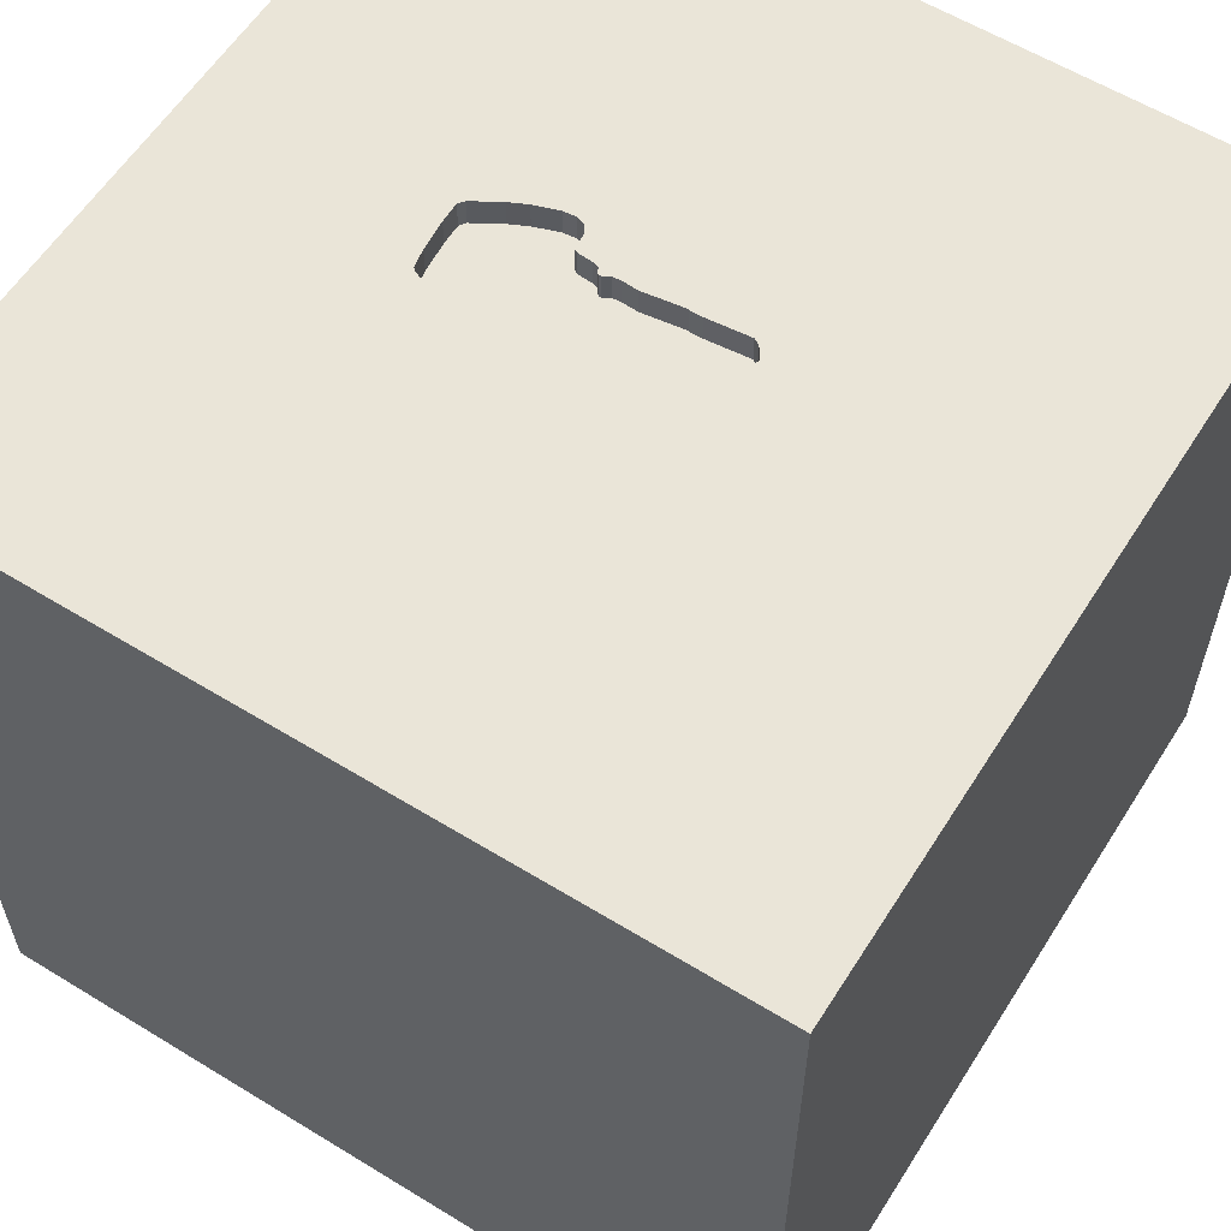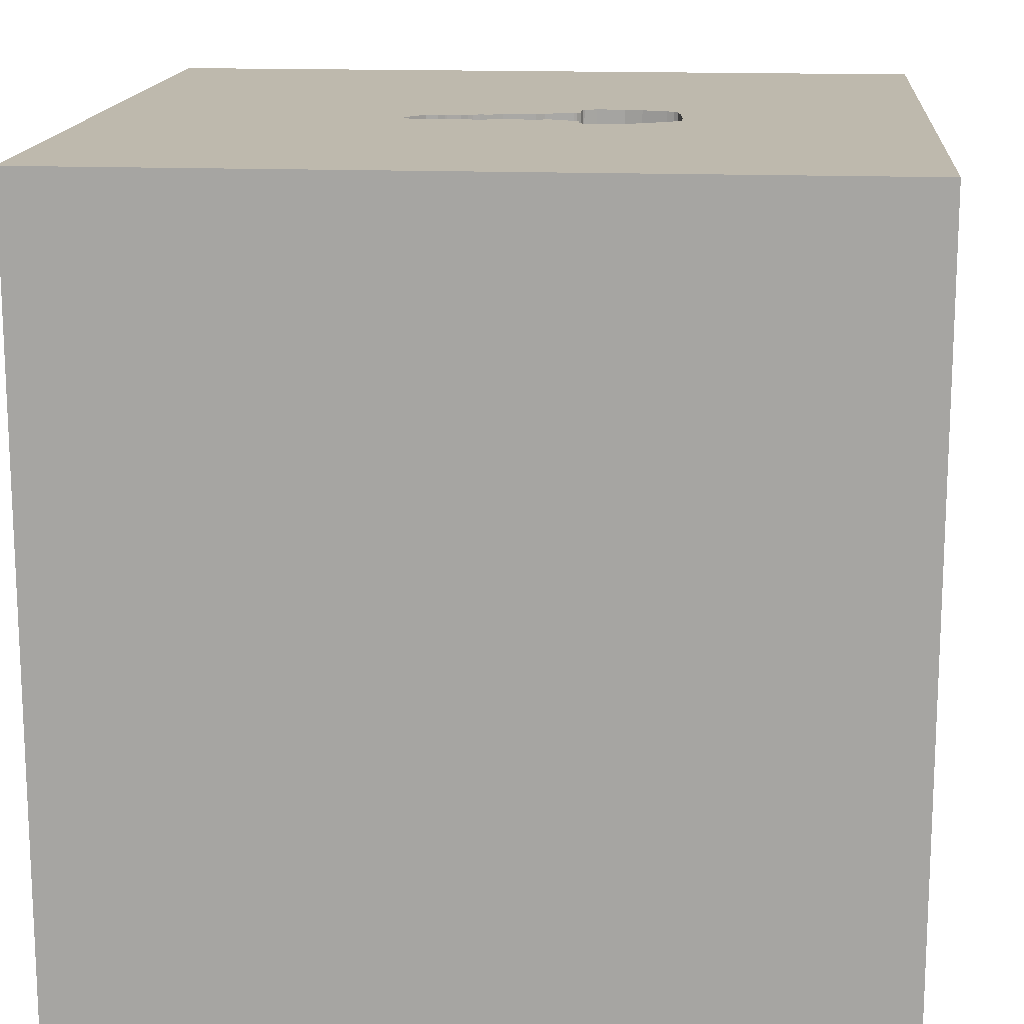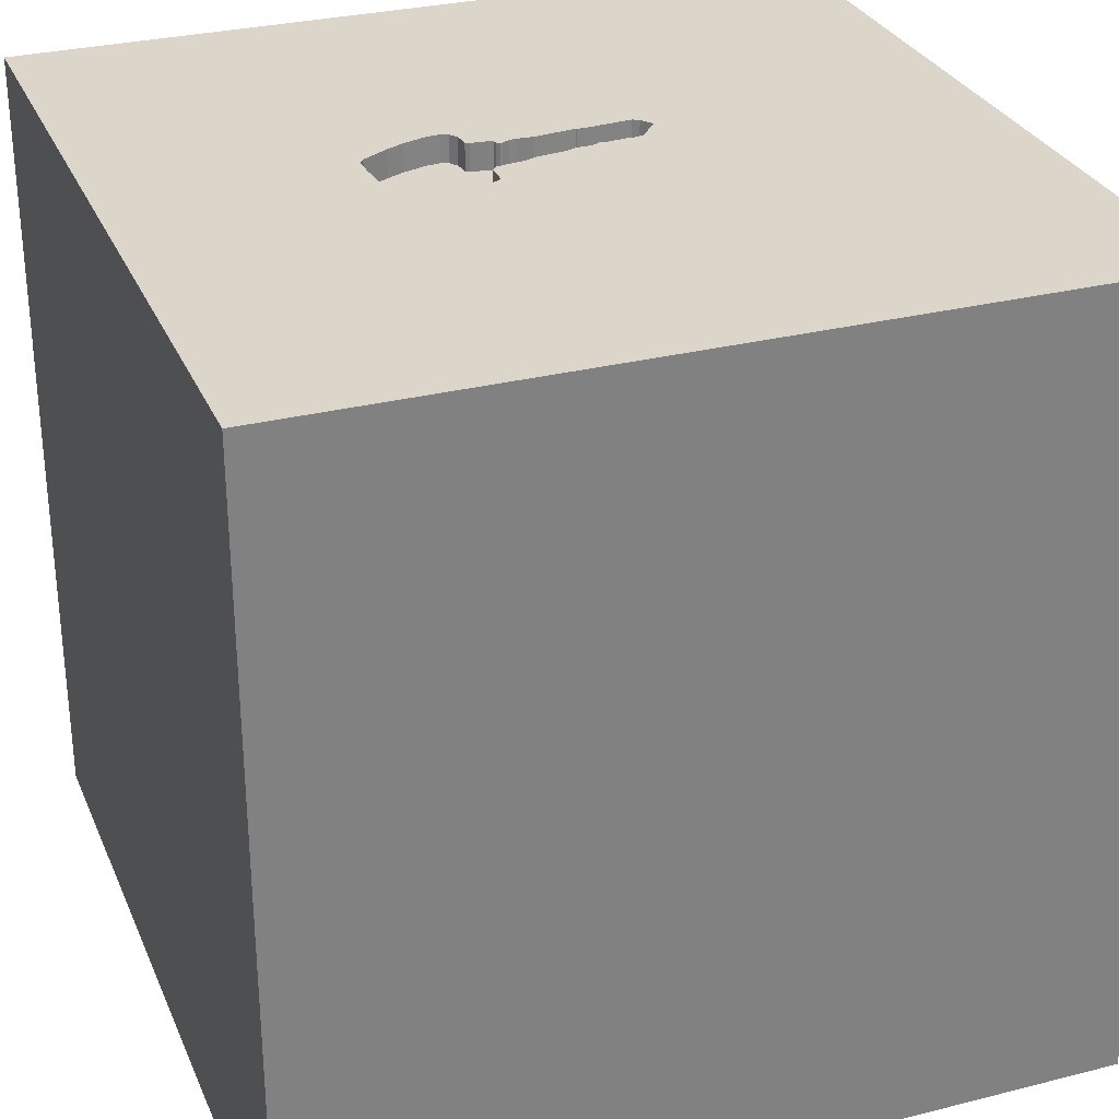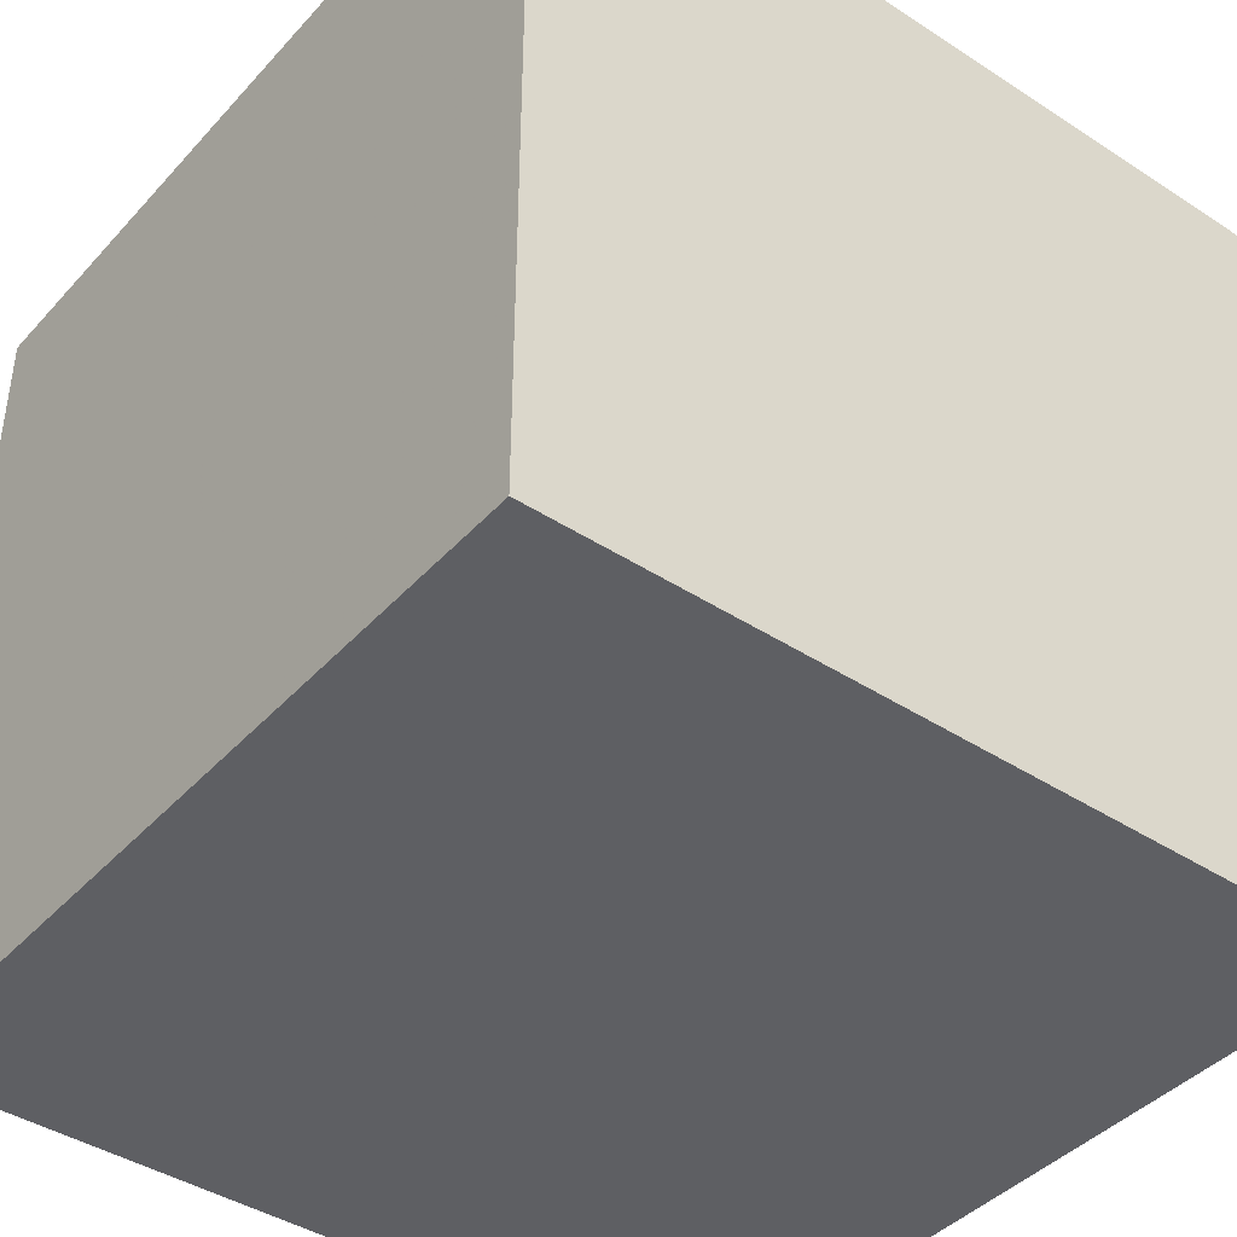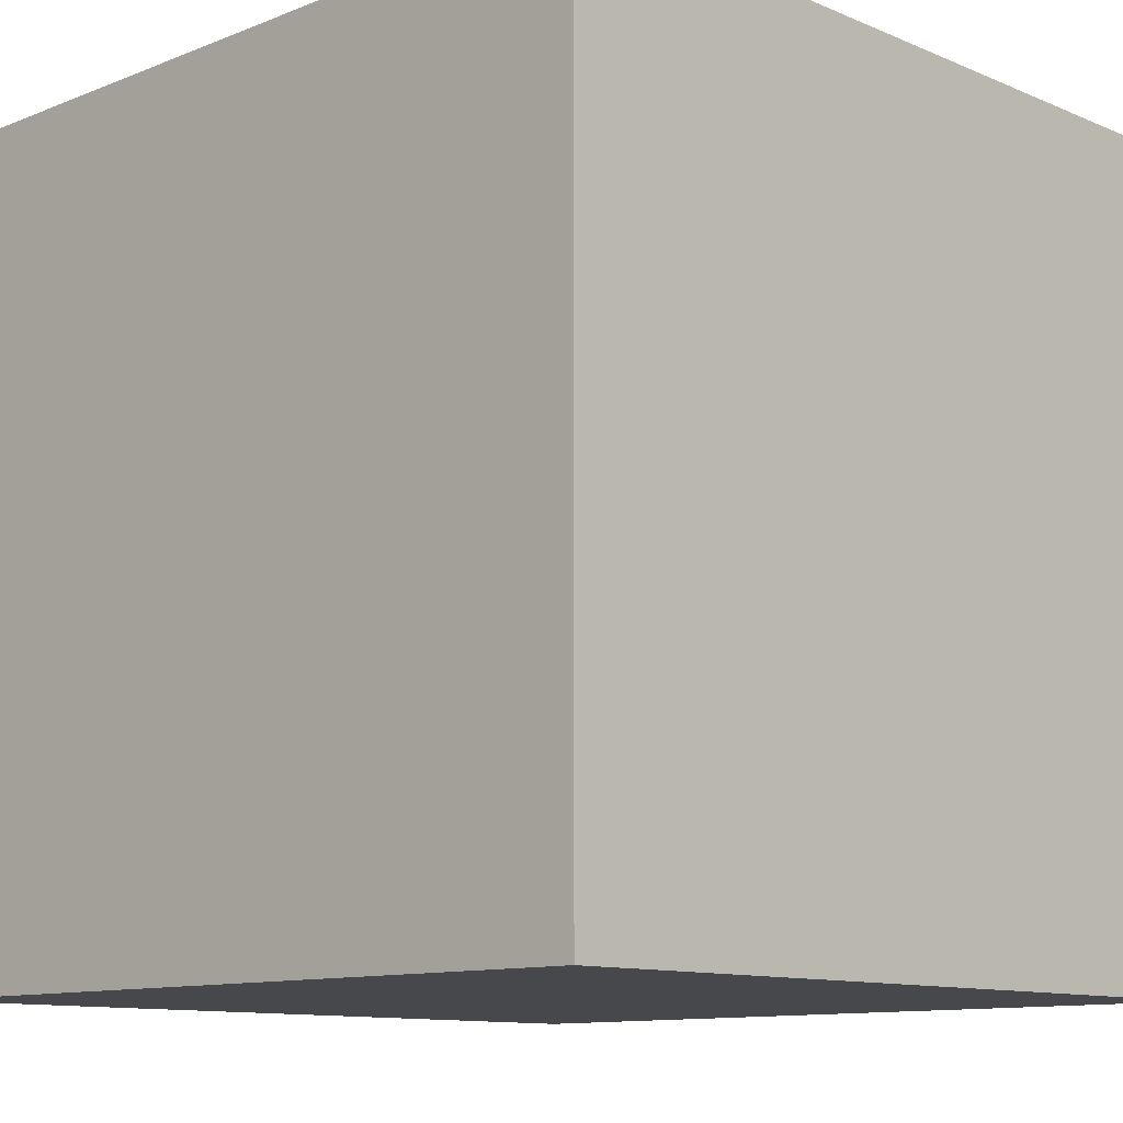
<metadata>
{"format":"obj","ext":"obj","renderer":"f3d","projection":"perspective","resolution":1024,"background":"white","views":[{"elev":59.2,"azim":-57.8,"up":"+Y"},{"elev":15.3,"azim":94.9,"up":"+Y"},{"elev":29.8,"azim":-110.3,"up":"+Y"},{"elev":-41.8,"azim":51.9,"up":"+Z"},{"elev":-11.1,"azim":134.1,"up":"+Y"}]}
</metadata>
<code>
o key_117
v 0.05223 1.5 0.3101
v 0.05223 1.4 0.3101
v 0.04526 1.5 0.2656
v 0.04526 1.4 0.2656
v 0.1756 1.5 -0.1758
v -0.004319 1.5 -0.08768
v -0.004319 1.4 -0.08768
v 0.0123 1.5 0.03108
v -0.7552 -0.9375 1.5
v -1.042 0.07812 -1.5
v -1.016 0.1432 1.5
v -1.094 1.12 1.5
v -1.042 -1.5 -0.651
v -1.094 -1.5 -0.1823
v -1.12 -1.5 -1.185
v -0.5208 1.5 -0.8594
v -0.7096 1.5 -0.2344
v -0.931 1.5 1.139
v -0.8333 1.5 -1.5
v 0.0123 1.4 0.03108
v 0.2478 1.5 -0.2605
v 0.2478 1.4 -0.2605
v 0.1689 1.5 -0.6051
v -0.1647 1.5 -0.3018
v -0.1647 1.4 -0.3018
v 0.1812 1.5 0.1723
v 0.3906 -1.003 1.5
v 0.2865 0.5859 -1.5
v 0.4427 0.1562 1.5
v 0.638 0 -1.5
v 0.3906 1.211 -1.5
v -0.01302 0.9896 1.5
v 0.625 -0.625 -1.5
v 0.1562 -1.5 -0.8333
v 0.625 -1.5 0.4427
v 0.5469 -1.5 -0.2083
v 0.3906 -1.5 1.198
v -0.1302 -1.5 -1.5
v 0.2214 -1.5 -1.25
v 0.1562 -1.5 -0.4167
v -0.1302 -1.5 1.5
v 0.2083 0.5469 1.5
v 0.4232 1.5 -1.113
v 0.1951 1.5 0.3274
v 0.1673 1.5 -0.08496
v 0.2214 1.5 1.23
v 0.3125 1.5 0.625
v 0.1302 1.5 -1.5
v 0.651 1.5 -0.4557
v 0.1562 1.5 1.5
v 0.1829 1.5 0.1241
v 0.3125 1.5 -0.3125
v 0.625 -1.198 -1.5
v 0.6771 -0.3776 1.5
v -0.1042 -0.1693 -1.5
v -0.1823 -0.5469 1.5
v 0 -1.5 0.05208
v -0.1823 -1.5 1.198
v -0.1562 -1.5 0.625
v -0.1084 1.5 -0.2437
v -0.1011 1.5 -0.5991
v 0.1689 1.4 -0.6051
v 0.03381 1.5 0.1374
v -0.1495 1.5 -0.4685
v 0.1646 1.5 -0.1148
v 0.1646 1.4 -0.1148
v 0.2554 1.5 -0.4445
v 1.25 -1.042 -1.5
v 1.146 0.8724 -1.5
v 1.185 0.1823 1.5
v 1.211 -0.1823 -1.5
v 1.5 1.5 1.5
v 1.237 -0.4688 1.5
v 1.094 -1.5 0.05208
v 1.5 -1.5 1.5
v 1.224 -1.5 -0.4688
v 1.25 -1.5 0.625
v 1.146 -1.5 -1.198
v 1.224 1.5 -0.1953
v 1.071 1.5 0.9831
v 1.5 1.5 -1.5
v 0.9635 0.7552 1.5
v -0.01184 1.5 -0.1037
v 0.1951 1.4 0.3274
v 0.1576 1.5 -0.1592
v 0.1576 1.4 -0.1592
v 0.1673 1.4 -0.08496
v 0.1424 1.5 0.3772
v 0.1424 1.4 0.3772
v 0.09059 1.5 0.3421
v 0.07434 1.5 -0.6207
v 0.1832 1.5 -0.2427
v -0.02747 1.5 -0.1758
v -0.4687 1.25 -1.5
v -0.4687 -1.5 0.1823
v -0.625 -1.5 1.042
v -0.4948 0.5208 1.5
v -0.5208 1.25 1.5
v -0.3255 1.5 0.6576
v -0.4687 1.5 1.5
v -0.3776 -1.12 -1.5
v -0.2865 -1.224 1.5
v -1.5 -0.6641 -1.25
v -1.5 0.4167 0.1562
v -1.5 0.599 1.224
v -1.5 0.625 -0.4297
v -1.5 0.3906 0.638
v -1.5 -0.1302 -1.5
v -1.5 0.2214 -1.25
v -1.5 0.4167 1.5
v -1.5 0.05208 -0.8464
v -1.5 -0.07812 0.03906
v -1.5 0.02604 1.094
v -1.5 -0.2083 1.5
v -1.5 1.139 -1.068
v -1.5 1.029 0.2865
v -1.5 1.25 -0.2083
v -1.5 1.211 1.042
v -1.5 1.5 1.5
v -1.5 -0.6901 0.6771
v -1.5 -0.625 -0.1562
v -1.5 -0.5208 1.224
v -1.5 -0.4687 -0.5208
v -1.5 -1.5 0.1562
v -1.5 -1.5 -0.4688
v -1.5 -1.5 0.8333
v -1.5 -1.5 1.5
v -1.5 -1.5 -1.5
v -1.5 0.6771 -0.8333
v -1.5 0.8333 -1.5
v -1.5 1.5 -1.5
v -1.5 1.5 -0.1302
v -1.5 1.5 0.8333
v -1.5 -1.198 0.3125
v -1.5 -1.198 -0.1823
v -1.5 -1.198 -0.625
v -1.5 -1.211 1.042
v 0.2257 1.5 -0.508
v 0.0287 1.5 0.1138
v 0.1911 1.5 -0.2554
v 0.1791 1.5 -0.1882
v 0.1791 1.4 -0.1882
v 0.04274 1.5 0.1669
v 0.1802 1.5 0.1273
v 0.625 1.198 1.5
v 0.7552 -1.5 -0.9375
v 0.8333 -1.5 -1.5
v 0.8333 -1.5 1.5
v 0.8333 1.5 1.5
v 0.2843 1.5 -0.3569
v 0.2843 1.4 -0.3569
v -0.1455 1.5 -0.2554
v -0.01918 1.5 -0.1194
v -0.01918 1.4 -0.1194
v 0.1495 1.5 -0.1495
v 0.2885 1.5 -0.3092
v 0.1464 1.5 -0.6212
v 0.1464 1.4 -0.6212
v -0.1084 1.4 -0.2437
v 0.2885 1.4 -0.3092
v -0.03446 1.5 -0.2233
v -0.03446 1.4 -0.2233
v -0.139 1.5 -0.25
v -0.139 1.4 -0.25
v 1.5 -1.5 -1.5
v 1.5 -1.042 -0.4427
v 1.5 -0.8333 1.5
v 1.5 -1.029 1.139
v 1.5 0.4427 0.2344
v 1.5 0.2344 1.224
v 1.5 0.0651 -0.4362
v 1.5 -0.1302 -1.5
v 1.5 0.2474 -1.276
v 1.5 0.1302 1.5
v 1.5 1.029 -1.003
v 1.5 1.1 0.6771
v 1.5 1.198 -0.2083
v 1.5 -0.6641 -1.139
v 1.5 -0.3516 0.3125
v 1.5 -0.3353 1.107
v 1.5 -1.5 0.2083
v 1.5 -1.5 -0.4167
v 1.5 0.8333 -1.5
v 1.5 1.5 -0.8333
v 1.5 1.5 0.4688
v 1.5 1.5 -0.1562
v 1.5 -1.237 -1.042
v 1.5 -1.237 0.4362
v 0.182 1.5 0.3496
v -0.9245 -0.5339 -1.5
v -1.185 0.651 -1.5
v -1.217 -0.3646 1.5
v -1.133 -1.5 0.3385
v -1.198 -1.5 1.146
v -1.198 0.625 1.5
v -1.198 1.5 0.3646
v -1.27 1.5 -0.3776
v 0.04435 1.5 0.1545
v 0.04435 1.4 0.1545
v -0.04149 1.5 -0.2347
v -0.1618 1.5 -0.4043
v -0.1618 1.4 -0.4043
v -0.1245 1.5 -0.5579
v -0.1245 1.4 -0.5579
v 0.1334 1.5 0.378
v 0.1334 1.4 0.378
v 0.1495 1.4 -0.1495
v -0.1011 1.4 -0.5991
v 0.1503 1.5 -0.1406
v 0.1503 1.4 -0.1406
v -0.4818 0.651 -1.5
v -0.4167 -0.1562 1.5
v -0.4297 -1.5 -1.042
v -0.4427 -1.5 -0.4167
v 0.1719 1.5 0.03836
v -0.04149 1.4 -0.2347
v 0.1911 1.4 -0.2554
v -0.036 1.5 -0.6109
v 0.1634 1.5 -0.0275
v 0.1634 1.4 -0.0275
v -0.1455 1.4 -0.2554
v 0.8333 -1.042 1.5
v 0.8333 -1.5 1.042
v -0.036 1.4 -0.6109
v -0.136 1.5 -0.5167
v 0.1829 1.4 0.1241
v 0.2257 1.4 -0.508
v 0.02795 1.5 0.07176
v 0.02795 1.4 0.07176
v 0.1723 1.5 -0.1636
v 0.1723 1.4 -0.1636
v 0.04883 1.5 0.2382
v 0.04883 1.4 0.2382
v 0.04079 1.5 0.1818
v 0.04079 1.4 0.1818
v 0.182 1.4 0.3496
v 0.1802 1.4 0.1273
v -0.06071 1.5 -0.248
v -0.06071 1.4 -0.248
v 0.03381 1.4 0.1374
v 0.04531 1.5 0.2325
v -0.1495 1.4 -0.4685
v 0.04531 1.4 0.2325
v 0.0287 1.4 0.1138
v 0.07434 1.4 -0.6207
v 0.279 1.5 -0.2813
v 0.279 1.4 -0.2813
v 0.1812 1.4 0.1723
v 0.2554 1.4 -0.4445
v 0.1832 1.4 -0.2427
v -0.1119 1.5 -0.5861
v -0.1119 1.4 -0.5861
f 137 126 127
f 126 194 127
f 127 122 137
f 114 122 127
f 126 193 194
f 194 96 127
f 41 102 127
f 102 9 127
f 192 114 127
f 96 41 127
f 122 120 137
f 137 124 126
f 9 192 127
f 137 134 124
f 124 193 126
f 120 134 137
f 96 58 41
f 114 113 122
f 193 96 194
f 124 14 193
f 134 135 124
f 192 11 114
f 110 113 114
f 135 125 124
f 193 95 96
f 58 37 41
f 11 110 114
f 110 105 113
f 125 14 124
f 41 27 102
f 102 56 9
f 9 56 192
f 113 120 122
f 120 135 134
f 96 59 58
f 148 27 41
f 56 212 192
f 212 11 192
f 113 107 120
f 120 121 135
f 135 136 125
f 95 59 96
f 37 148 41
f 11 195 110
f 119 105 110
f 125 13 14
f 27 56 102
f 195 119 110
f 14 95 193
f 148 222 27
f 107 112 120
f 112 121 120
f 136 128 125
f 37 223 148
f 105 107 113
f 128 13 125
f 59 37 58
f 195 12 119
f 121 136 135
f 128 15 13
f 14 214 95
f 95 57 59
f 59 35 37
f 119 118 105
f 121 123 136
f 13 214 14
f 148 75 222
f 27 54 56
f 212 97 11
f 11 97 195
f 223 75 148
f 107 104 112
f 112 123 121
f 57 35 59
f 35 223 37
f 56 29 212
f 118 107 105
f 123 128 136
f 222 54 27
f 54 29 56
f 97 12 195
f 123 103 128
f 214 57 95
f 212 42 97
f 13 213 214
f 214 40 57
f 57 36 35
f 29 42 212
f 119 133 118
f 118 116 107
f 107 116 104
f 112 111 123
f 75 73 222
f 222 73 54
f 97 98 12
f 18 133 119
f 111 103 123
f 223 77 75
f 168 167 75
f 42 32 97
f 32 98 97
f 104 106 112
f 15 213 13
f 213 40 214
f 40 36 57
f 35 77 223
f 106 111 112
f 213 34 40
f 167 73 75
f 98 119 12
f 128 213 15
f 180 167 168
f 54 70 29
f 98 100 119
f 133 116 118
f 116 106 104
f 101 128 190
f 36 74 35
f 35 74 77
f 188 168 75
f 73 70 54
f 18 119 100
f 196 133 18
f 111 109 103
f 103 108 128
f 99 196 18
f 190 128 108
f 128 38 213
f 213 39 34
f 77 181 75
f 179 180 168
f 133 132 116
f 101 38 128
f 34 36 40
f 74 181 77
f 188 75 181
f 179 168 188
f 167 174 73
f 29 82 42
f 196 132 133
f 132 117 116
f 117 106 116
f 129 111 106
f 109 108 103
f 34 146 36
f 180 174 167
f 174 70 73
f 70 82 29
f 32 100 98
f 17 196 99
f 197 132 196
f 10 190 108
f 38 39 213
f 170 174 180
f 42 145 32
f 32 50 100
f 46 18 100
f 129 109 111
f 55 190 10
f 55 101 190
f 36 76 74
f 82 145 42
f 46 100 50
f 99 18 46
f 39 146 34
f 146 76 36
f 99 90 1
f 143 198 63
f 63 139 99
f 99 143 63
f 60 99 8
f 8 6 83
f 60 8 83
f 60 17 99
f 17 197 196
f 117 129 106
f 99 47 90
f 234 143 99
f 99 1 3
f 3 232 241
f 241 234 99
f 99 3 241
f 139 228 8
f 99 139 8
f 60 83 153
f 60 153 93
f 17 60 163
f 17 163 152
f 117 115 129
f 191 10 108
f 211 55 10
f 76 181 74
f 169 179 171
f 169 180 179
f 47 99 46
f 205 90 47
f 47 44 189
f 88 205 47
f 189 88 47
f 60 93 161
f 200 238 60
f 161 200 60
f 17 152 24
f 33 101 55
f 53 38 101
f 76 182 181
f 166 188 181
f 166 179 188
f 169 170 180
f 145 50 32
f 44 51 26
f 17 24 201
f 17 201 64
f 129 115 109
f 109 130 108
f 28 55 211
f 28 30 55
f 30 33 55
f 33 53 101
f 166 181 182
f 171 179 166
f 82 72 145
f 145 149 50
f 51 44 47
f 51 144 26
f 16 17 64
f 16 64 225
f 132 115 117
f 115 130 109
f 191 108 130
f 211 10 191
f 38 147 39
f 146 78 76
f 174 82 70
f 46 50 149
f 51 45 215
f 16 225 203
f 16 203 251
f 16 251 61
f 16 197 17
f 132 131 115
f 53 147 38
f 176 170 169
f 176 174 170
f 174 72 82
f 80 47 46
f 219 215 45
f 218 43 61
f 197 131 132
f 39 78 146
f 76 165 182
f 187 166 182
f 178 171 166
f 176 72 174
f 72 149 145
f 51 47 80
f 49 45 51
f 45 52 5
f 45 5 230
f 230 85 155
f 155 209 65
f 65 45 230
f 230 155 65
f 43 218 91
f 43 16 61
f 31 28 211
f 31 69 28
f 69 30 28
f 147 78 39
f 78 165 76
f 187 182 165
f 177 169 171
f 177 176 169
f 80 46 149
f 49 52 45
f 141 5 52
f 21 140 92
f 21 92 141
f 52 156 246
f 246 21 141
f 52 246 141
f 43 91 157
f 43 157 23
f 16 131 197
f 71 33 30
f 175 177 171
f 79 51 80
f 49 51 79
f 156 52 49
f 150 156 49
f 49 67 150
f 49 43 23
f 23 138 49
f 131 191 130
f 94 211 191
f 178 166 187
f 173 171 178
f 175 171 173
f 138 67 49
f 94 191 131
f 31 211 94
f 68 53 33
f 68 147 53
f 115 131 130
f 69 71 30
f 71 68 33
f 147 165 78
f 72 80 149
f 81 49 79
f 48 16 43
f 19 131 16
f 19 94 131
f 48 31 94
f 81 69 31
f 68 165 147
f 184 177 175
f 186 176 177
f 185 79 80
f 184 81 79
f 81 43 49
f 81 48 43
f 48 19 16
f 48 94 19
f 81 31 48
f 172 71 69
f 172 68 71
f 165 178 187
f 172 173 178
f 183 175 173
f 81 184 175
f 184 186 177
f 186 185 176
f 185 72 176
f 185 80 72
f 186 79 185
f 184 79 186
f 81 183 69
f 183 172 69
f 172 165 68
f 172 178 165
f 183 173 172
f 81 175 183
f 227 245 242
f 245 227 62
f 242 239 227
f 224 242 245
f 245 62 158
f 62 227 23
f 202 239 242
f 239 216 227
f 224 204 242
f 224 245 91
f 91 218 224
f 245 158 91
f 23 157 158
f 158 62 23
f 138 23 227
f 239 202 25
f 64 201 202
f 202 242 64
f 216 239 200
f 216 217 227
f 252 204 224
f 242 204 225
f 225 64 242
f 157 91 158
f 227 249 138
f 25 159 239
f 25 202 201
f 201 24 25
f 238 200 239
f 216 250 217
f 249 227 217
f 204 252 203
f 224 208 252
f 204 203 225
f 218 61 208
f 208 224 218
f 67 138 249
f 221 159 25
f 60 238 239
f 239 159 60
f 200 161 162
f 162 216 200
f 250 216 162
f 92 140 217
f 217 250 92
f 249 217 151
f 251 203 252
f 61 251 252
f 252 208 61
f 249 151 67
f 159 221 164
f 221 25 24
f 24 152 221
f 162 161 93
f 86 250 162
f 22 151 217
f 150 67 151
f 163 60 159
f 159 164 163
f 152 163 164
f 164 221 152
f 93 153 154
f 154 162 93
f 250 86 142
f 207 86 162
f 141 92 250
f 250 142 141
f 140 21 22
f 22 217 140
f 22 160 151
f 156 150 151
f 151 160 156
f 207 162 154
f 154 153 83
f 86 231 142
f 86 207 85
f 160 22 247
f 7 207 154
f 83 6 7
f 7 154 83
f 85 230 231
f 231 86 85
f 5 141 142
f 142 231 5
f 155 85 207
f 21 246 247
f 247 22 21
f 160 247 156
f 7 210 207
f 6 8 7
f 231 230 5
f 207 210 155
f 246 156 247
f 210 7 87
f 20 7 8
f 209 155 210
f 66 210 87
f 7 220 87
f 7 20 220
f 65 209 210
f 210 66 65
f 66 87 45
f 45 65 66
f 87 220 45
f 220 20 229
f 8 228 229
f 229 20 8
f 219 45 220
f 229 226 220
f 228 139 229
f 220 226 215
f 215 219 220
f 237 226 229
f 244 229 139
f 51 215 226
f 144 51 226
f 226 237 144
f 244 237 229
f 244 199 237
f 139 63 240
f 240 244 139
f 237 248 144
f 244 240 199
f 237 199 248
f 26 144 248
f 63 198 199
f 199 240 63
f 248 199 235
f 248 84 26
f 199 198 143
f 233 248 235
f 143 234 235
f 235 199 143
f 44 26 84
f 233 84 248
f 243 233 235
f 234 241 235
f 189 44 84
f 84 236 189
f 84 233 4
f 241 232 233
f 233 243 241
f 243 235 241
f 84 2 236
f 2 84 4
f 232 3 4
f 4 233 232
f 236 89 189
f 206 236 2
f 3 1 2
f 2 4 3
f 88 189 89
f 236 206 89
f 206 2 90
f 90 205 206
f 2 1 90
f 205 88 89
f 89 206 205

</code>
